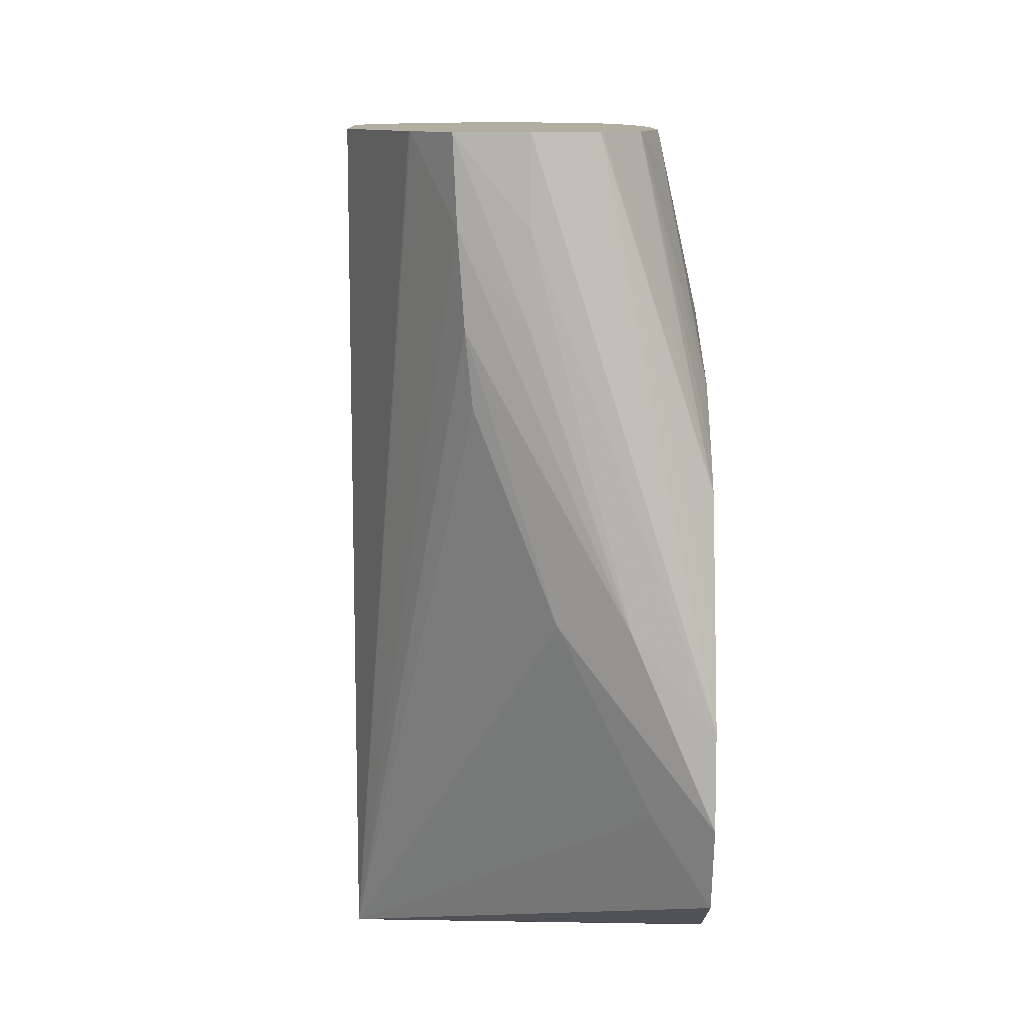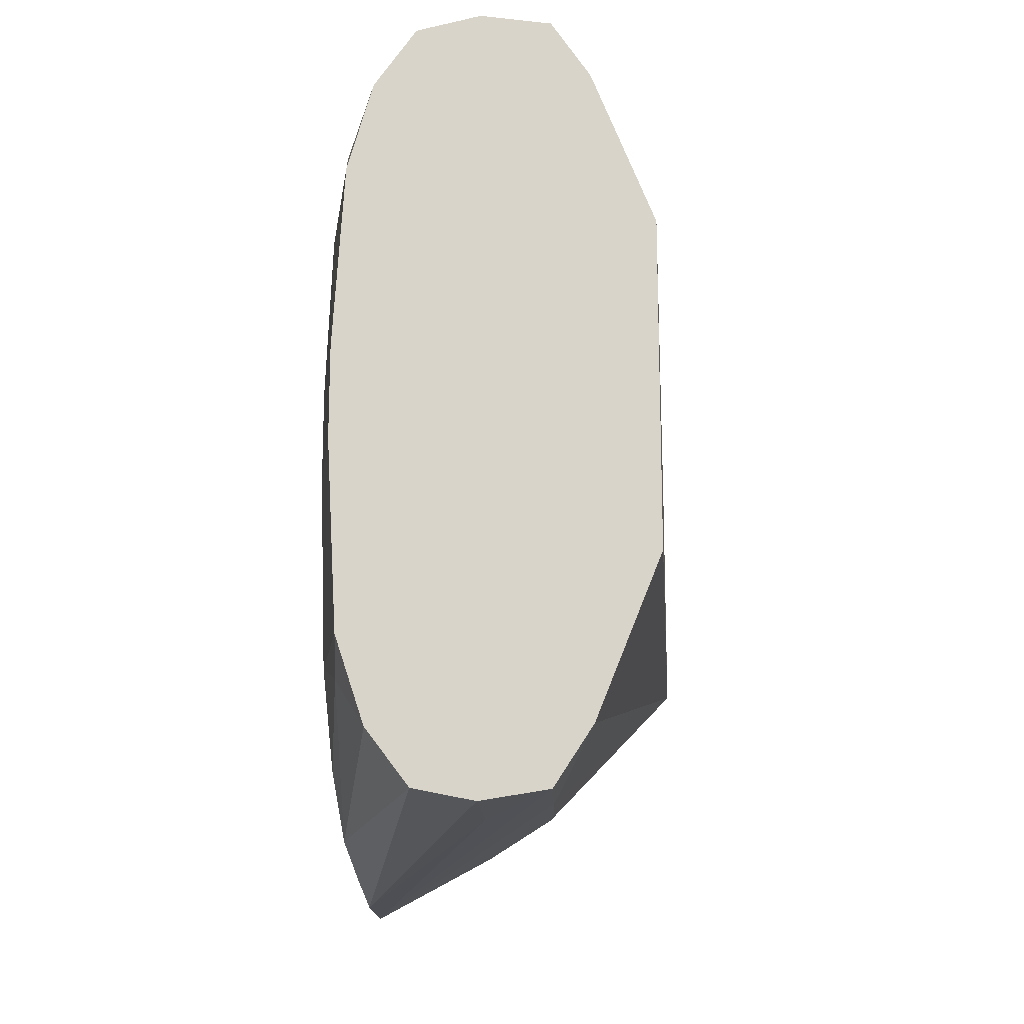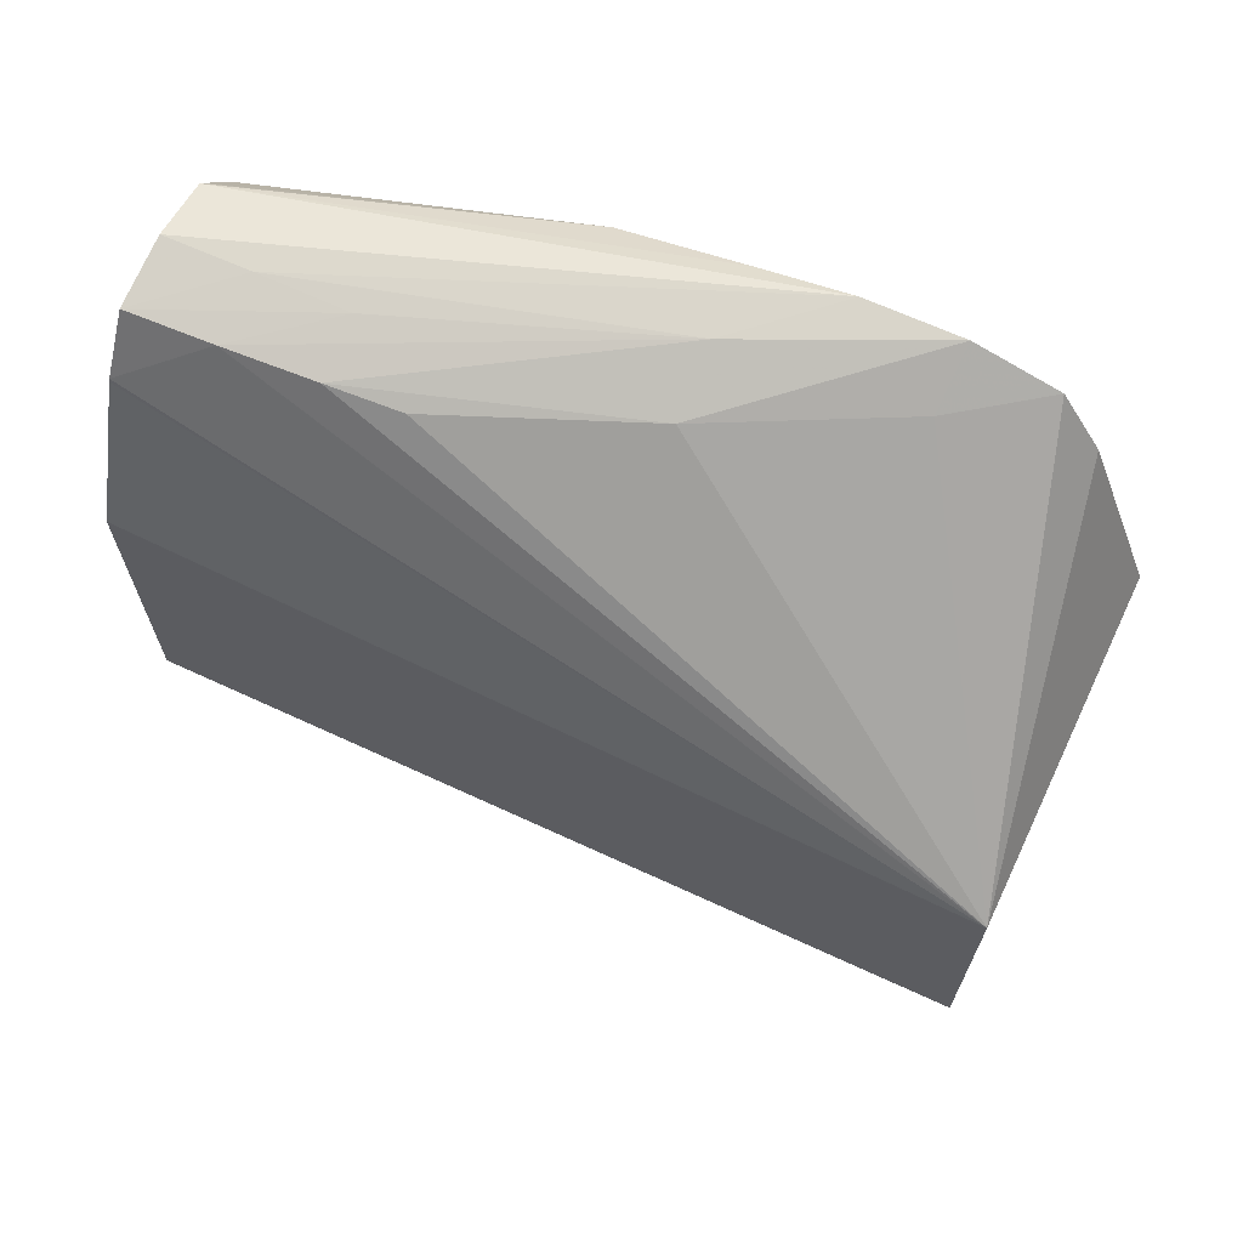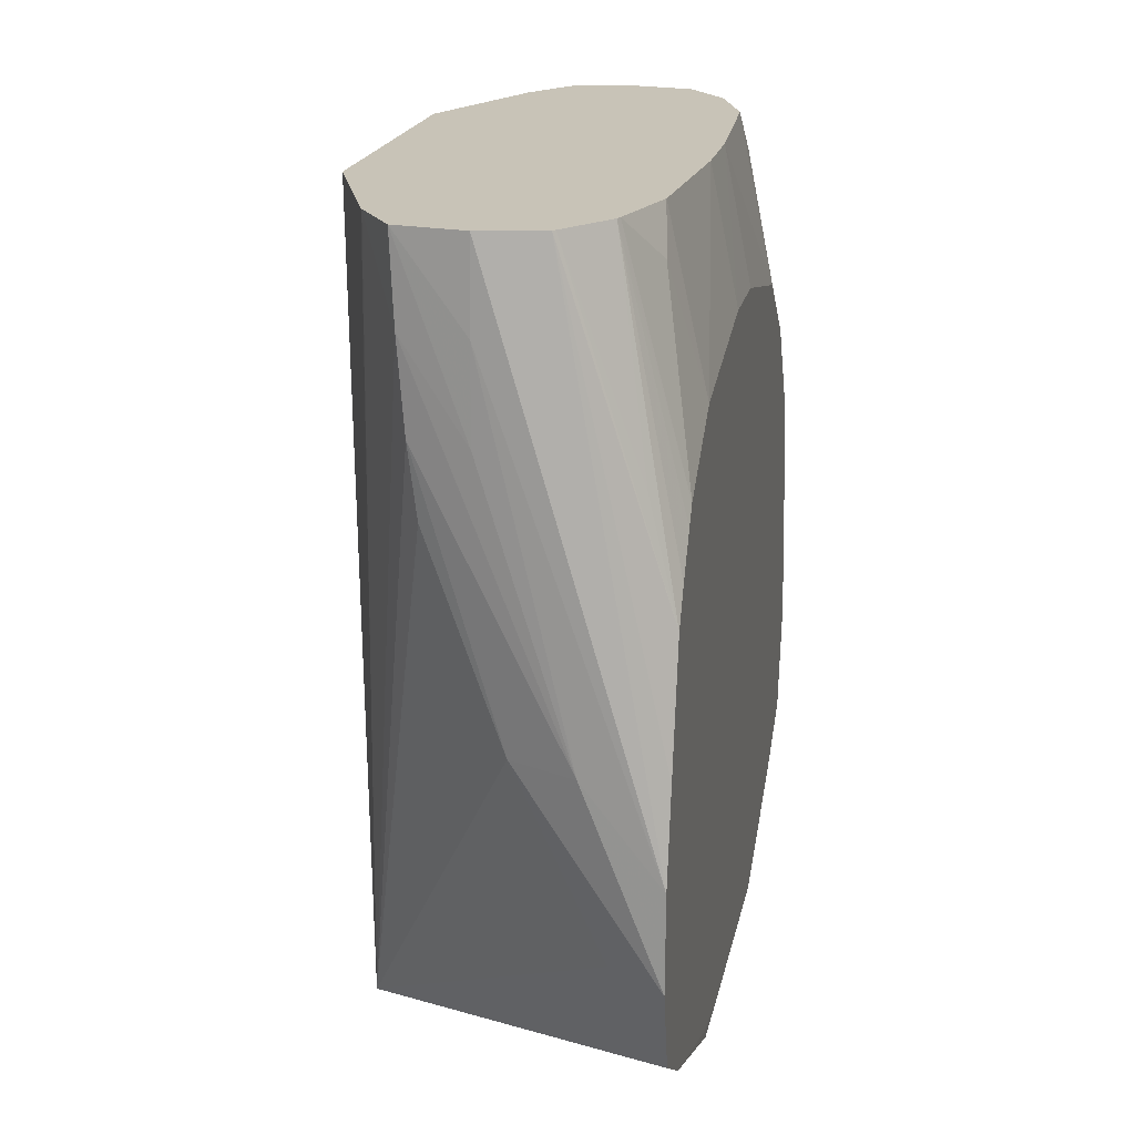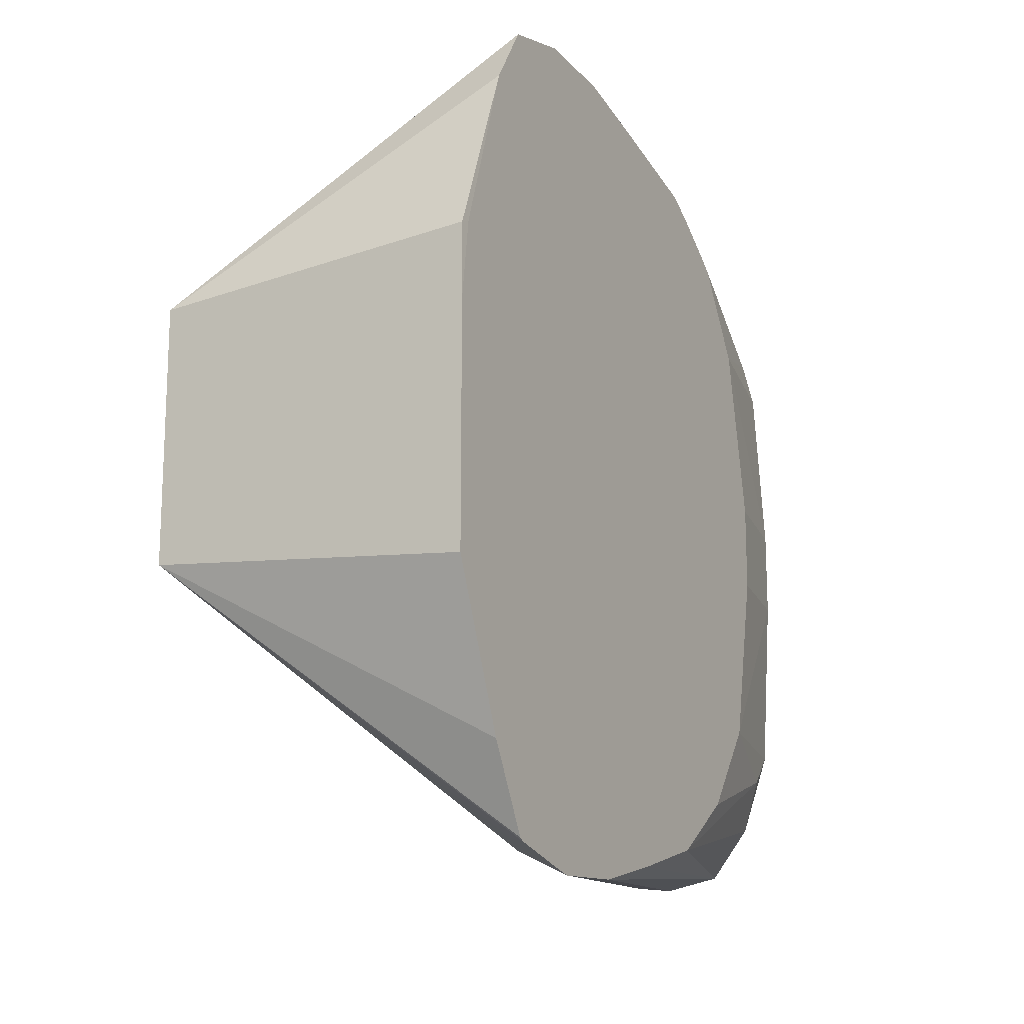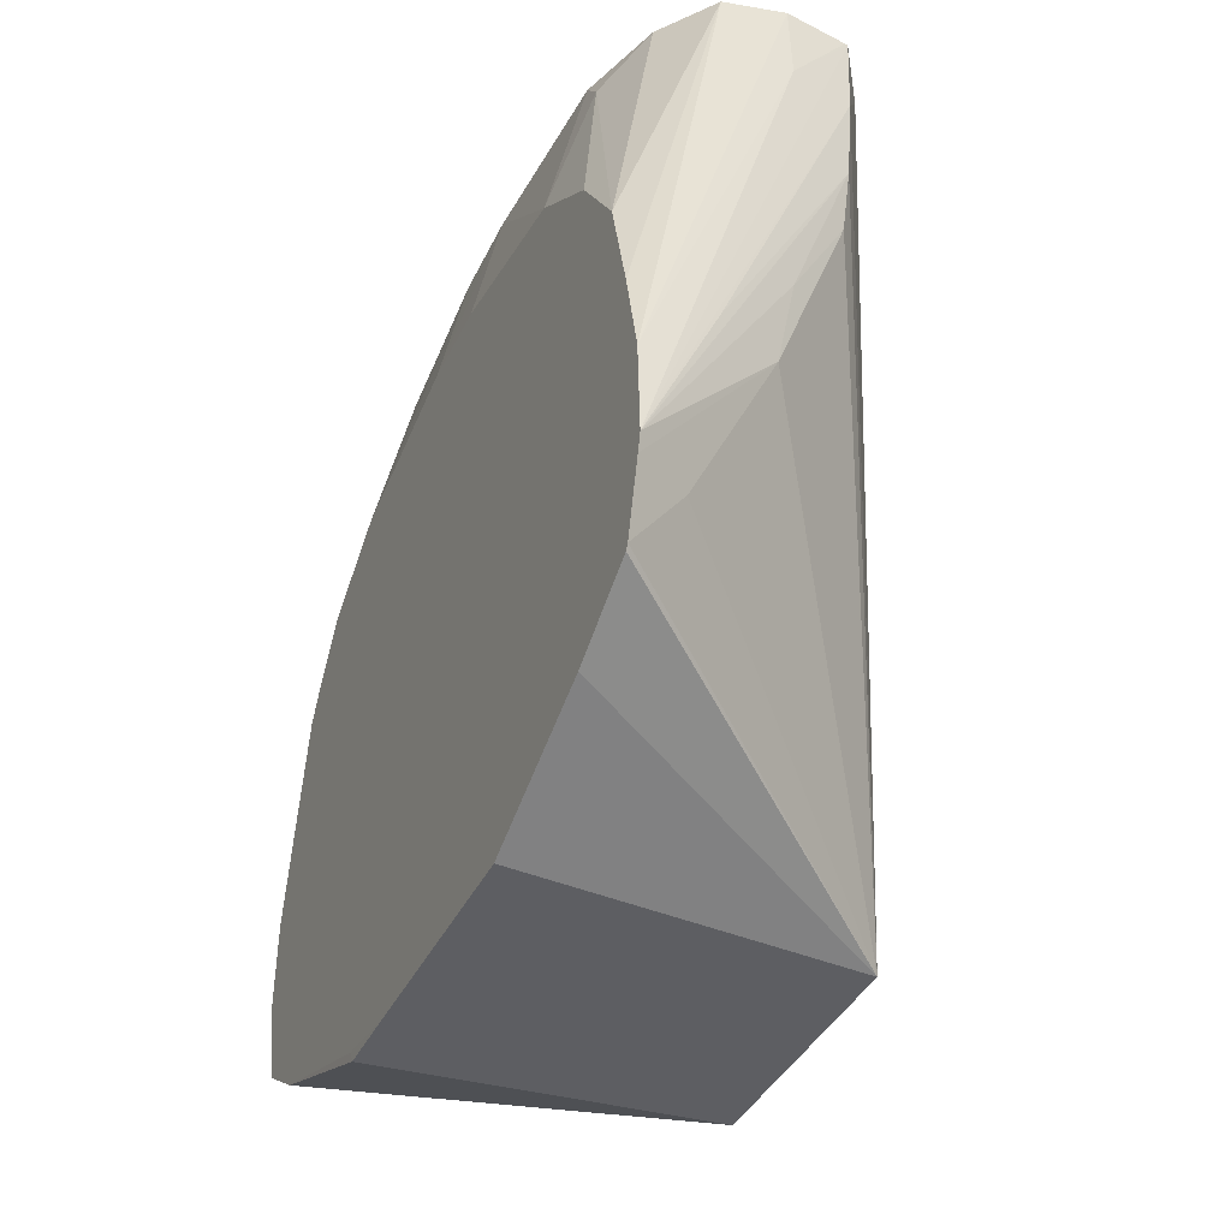
<metadata>
{"format":"obj","ext":"obj","renderer":"f3d","projection":"perspective","resolution":1024,"background":"white","views":[{"elev":10.7,"azim":177.5,"up":"+Z"},{"elev":-16.2,"azim":4.3,"up":"+Y"},{"elev":67.3,"azim":115.4,"up":"+Y"},{"elev":19.6,"azim":-168.7,"up":"+Z"},{"elev":-15.3,"azim":-151.9,"up":"+Y"},{"elev":-39.4,"azim":-23.7,"up":"+Z"}]}
</metadata>
<code>
v 0.01861 0.01079 -0.2573
v 0.01861 0.01092 -0.2602
v 0.01297 0.01206 -0.2754
v 0.01652 0.01034 -0.2573
v 0.02093 0.01041 -0.2573
v 0.01861 0.01098 -0.2633
v 0.01558 0.01166 -0.2724
v 0.01297 0.01213 -0.2786
v 0.01297 0.0114 -0.2724
v 0.01297 0.01046 -0.2683
v 0.01643 0.01023 -0.2573
v 0.02079 0.01043 -0.2602
v 0.02217 0.00854 -0.2573
v 0.02058 0.01037 -0.2633
v 0.01777 0.01067 -0.2724
v 0.01482 0.01098 -0.2784
v 0.01297 0.01141 -0.2813
v 0.01297 0.009771 -0.2671
v 0.01514 0.008445 -0.2573
v 0.01395 0.01006 -0.2644
v 0.02424 0.002235 -0.285
v 0.02222 0.008442 -0.2573
v 0.02034 0.01018 -0.2657
v 0.01297 0.009286 -0.2826
v 0.01297 0.008891 -0.2658
v 0.01297 0.008456 -0.2652
v 0.01507 0.008265 -0.2573
v 0.01299 0.003196 -0.285
v 0.02424 0.003289 -0.2573
v 0.02424 -0.006594 -0.285
v 0.01297 0.00337 -0.2846
v 0.01297 0.005453 -0.2632
v 0.01409 0.006491 -0.2588
v 0.01428 0.005448 -0.2573
v 0.01297 0.000631 -0.285
v 0.02424 -0.007519 -0.2573
v 0.02212 -0.0128 -0.2573
v 0.02074 -0.01475 -0.2602
v 0.02054 -0.01468 -0.2633
v 0.02032 -0.01451 -0.2656
v 0.01772 -0.01495 -0.2724
v 0.01481 -0.01525 -0.2784
v 0.01297 -0.01574 -0.281
v 0.01297 -0.01564 -0.2812
v 0.01297 -0.0128 -0.2828
v 0.01297 -0.007491 -0.285
v 0.01297 0.005408 -0.2632
v 0.01391 -0.0006615 -0.2573
v 0.02085 -0.01473 -0.2573
v 0.01297 -0.01651 -0.278
v 0.01558 -0.01592 -0.2724
v 0.01826 -0.01508 -0.2693
v 0.01297 -0.01636 -0.2786
v 0.01297 -0.0006615 -0.2619
v 0.0139 -0.003695 -0.2573
v 0.02074 -0.01476 -0.2573
v 0.01861 -0.01523 -0.2602
v 0.01297 -0.01638 -0.275
v 0.01297 -0.003695 -0.2619
v 0.01297 -0.009768 -0.2632
v 0.01425 -0.009942 -0.2573
v 0.01861 -0.01508 -0.2573
v 0.01297 -0.01569 -0.2719
v 0.0185 -0.01506 -0.2573
v 0.0166 -0.01466 -0.2573
v 0.01297 -0.01281 -0.2655
v 0.01407 -0.01107 -0.2588
v 0.0152 -0.0128 -0.2573
v 0.01297 -0.01478 -0.2684
f 1 2 3
f 1 3 4
f 1 4 11
f 1 11 19
f 1 19 27
f 1 27 34
f 1 34 48
f 1 48 55
f 1 55 61
f 1 61 68
f 1 68 65
f 1 65 64
f 1 64 62
f 1 62 56
f 1 56 49
f 1 49 37
f 1 37 36
f 1 36 29
f 1 29 22
f 1 22 13
f 1 13 5
f 1 5 2
f 2 6 7
f 2 7 3
f 2 5 6
f 3 7 8
f 3 8 17
f 3 17 24
f 3 24 31
f 3 31 35
f 3 35 46
f 3 46 45
f 3 45 44
f 3 44 43
f 3 43 53
f 3 53 50
f 3 50 58
f 3 58 63
f 3 63 69
f 3 69 66
f 3 66 60
f 3 60 59
f 3 59 54
f 3 54 47
f 3 47 32
f 3 32 26
f 3 26 25
f 3 25 18
f 3 18 10
f 3 10 9
f 3 9 4
f 4 10 11
f 4 9 10
f 5 12 6
f 5 13 12
f 6 12 7
f 7 12 14
f 7 14 15
f 7 15 8
f 8 16 17
f 8 15 16
f 10 18 19
f 10 19 20
f 10 20 11
f 11 20 19
f 12 13 21
f 12 21 14
f 13 22 21
f 14 23 15
f 14 21 23
f 15 23 21
f 15 21 16
f 16 21 17
f 17 21 24
f 18 25 19
f 19 25 26
f 19 26 27
f 21 28 24
f 21 22 29
f 21 29 36
f 21 36 30
f 21 30 46
f 21 46 35
f 21 35 28
f 24 28 31
f 26 32 33
f 26 33 27
f 27 33 34
f 28 35 31
f 30 36 37
f 30 37 38
f 30 38 39
f 30 39 40
f 30 40 41
f 30 41 42
f 30 42 43
f 30 43 44
f 30 44 45
f 30 45 46
f 32 47 33
f 33 47 34
f 34 47 48
f 37 49 38
f 38 49 50
f 38 50 51
f 38 51 39
f 39 51 50
f 39 50 52
f 39 52 40
f 40 52 41
f 41 52 50
f 41 50 53
f 41 53 42
f 42 53 43
f 47 54 48
f 48 54 55
f 49 56 57
f 49 57 50
f 50 57 58
f 54 59 55
f 55 59 60
f 55 60 61
f 56 62 57
f 57 62 58
f 58 62 64
f 58 64 65
f 58 65 63
f 60 66 67
f 60 67 61
f 61 67 68
f 63 65 69
f 65 68 69
f 66 69 67
f 67 69 68

</code>
